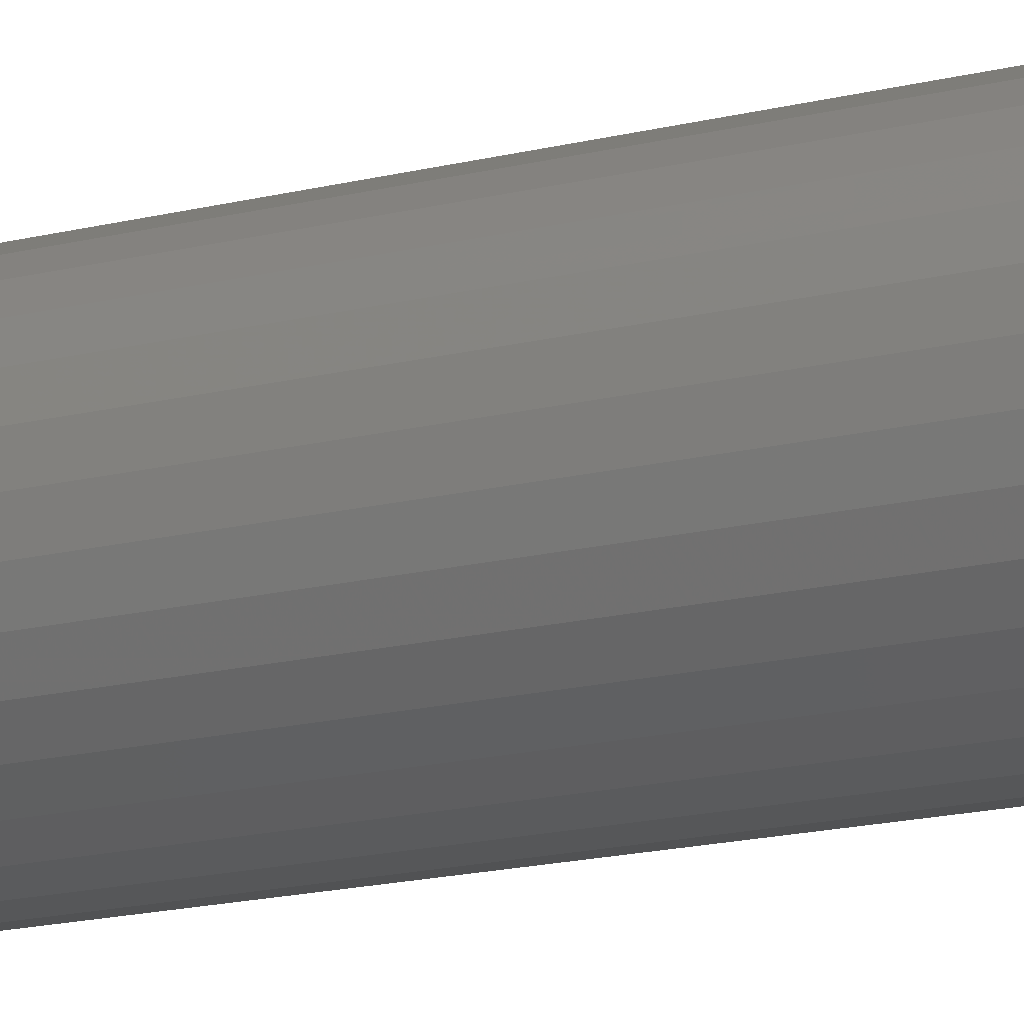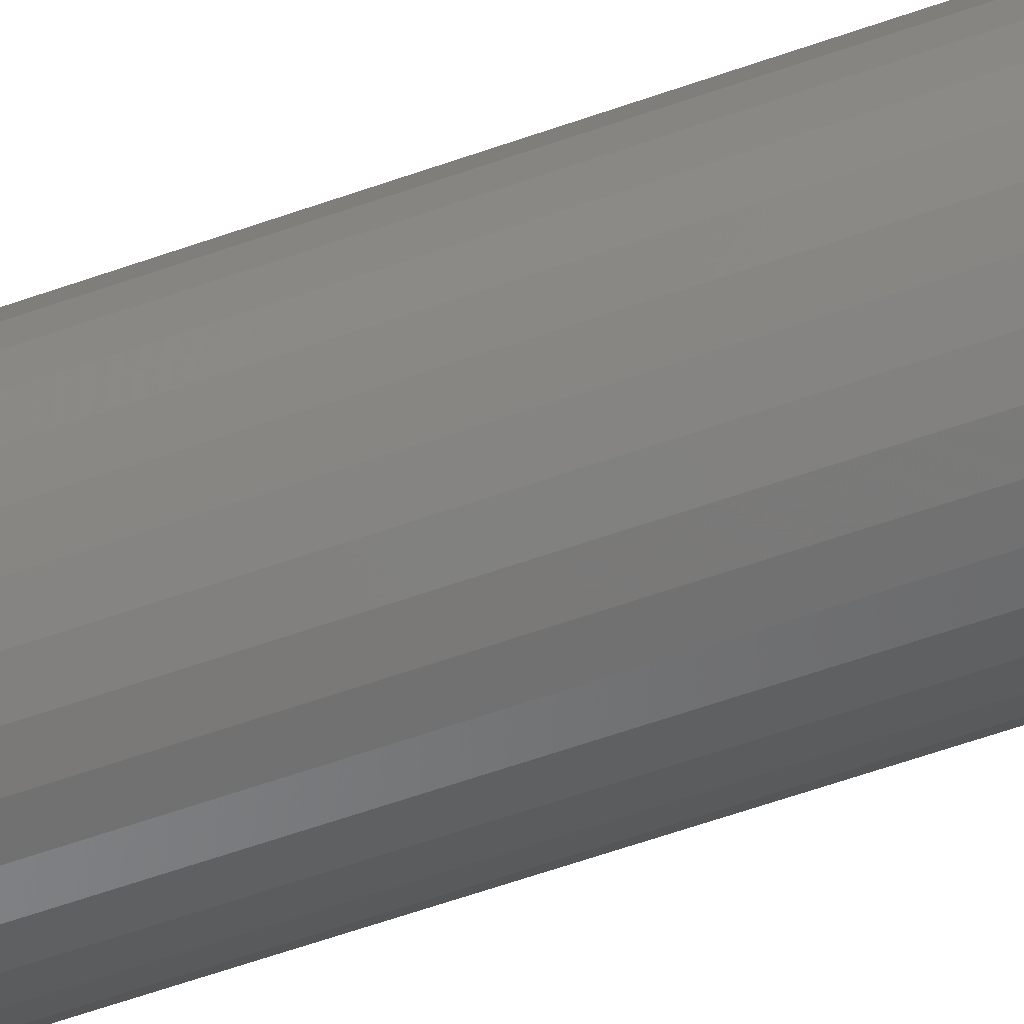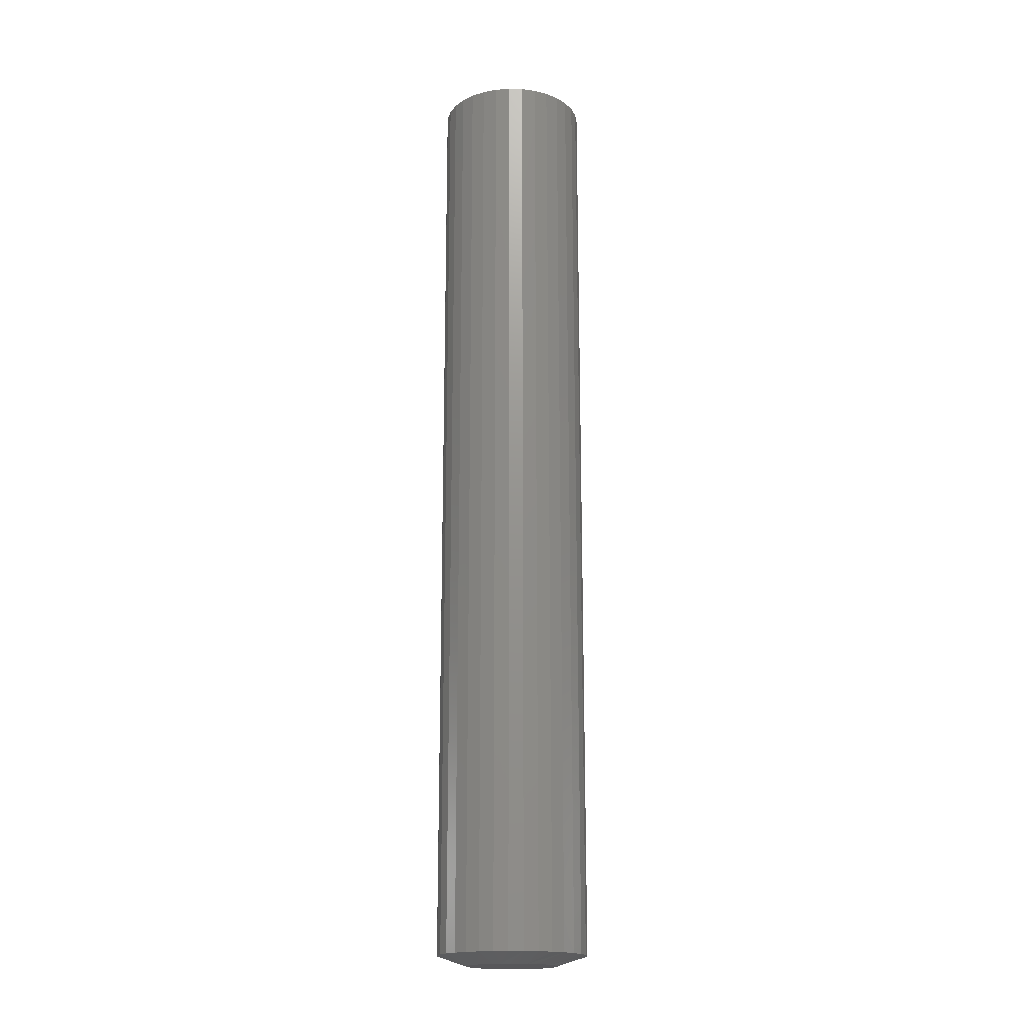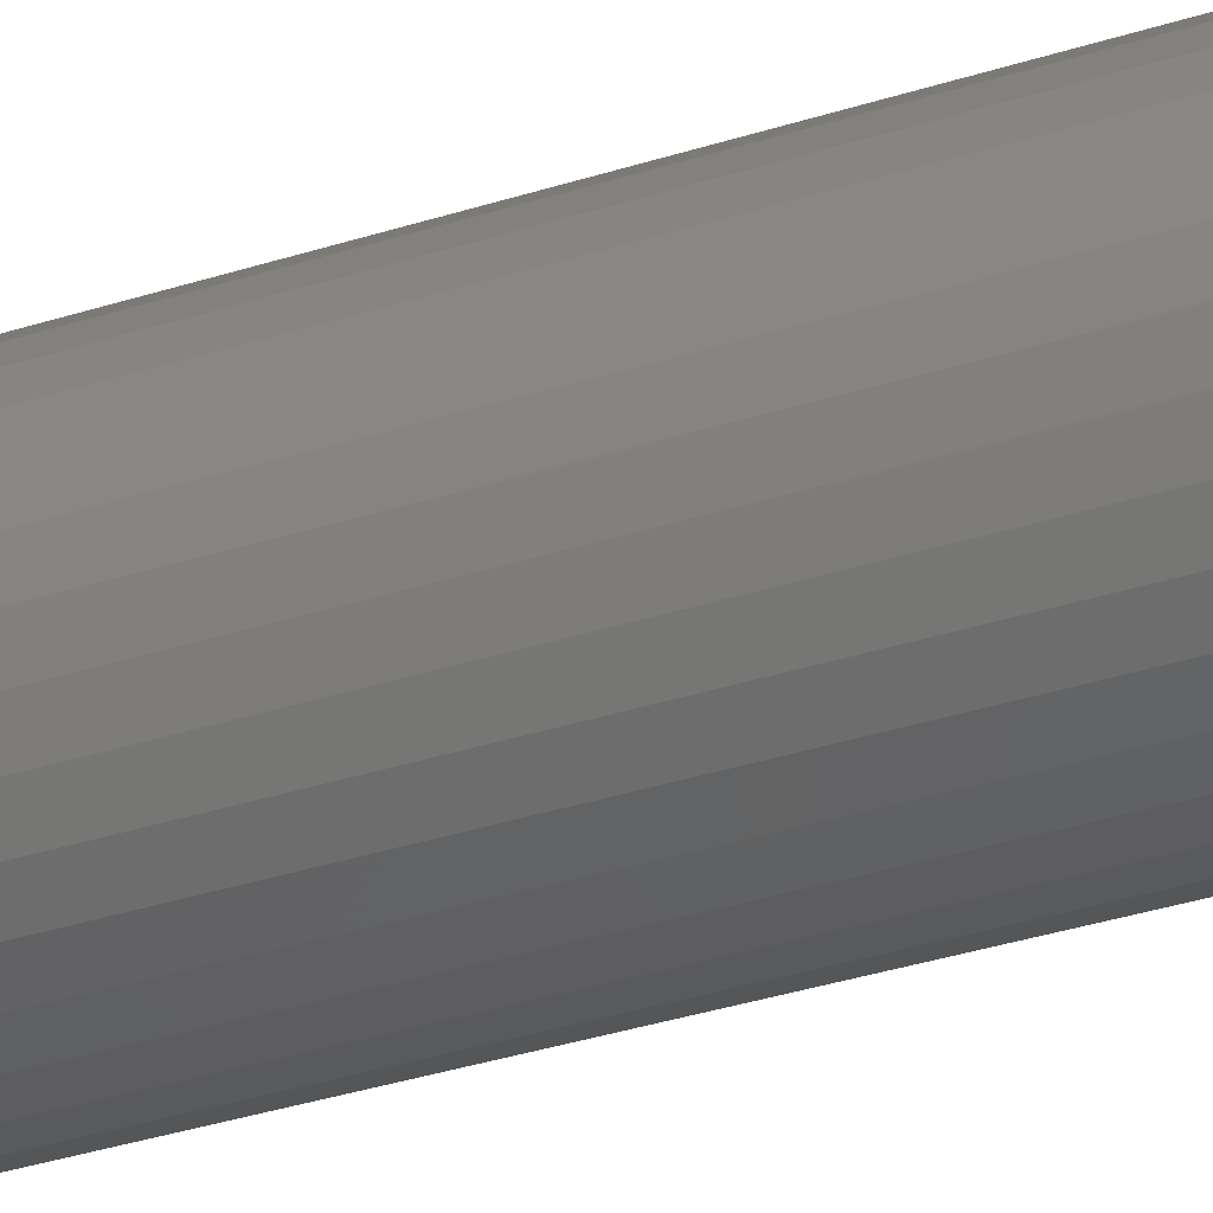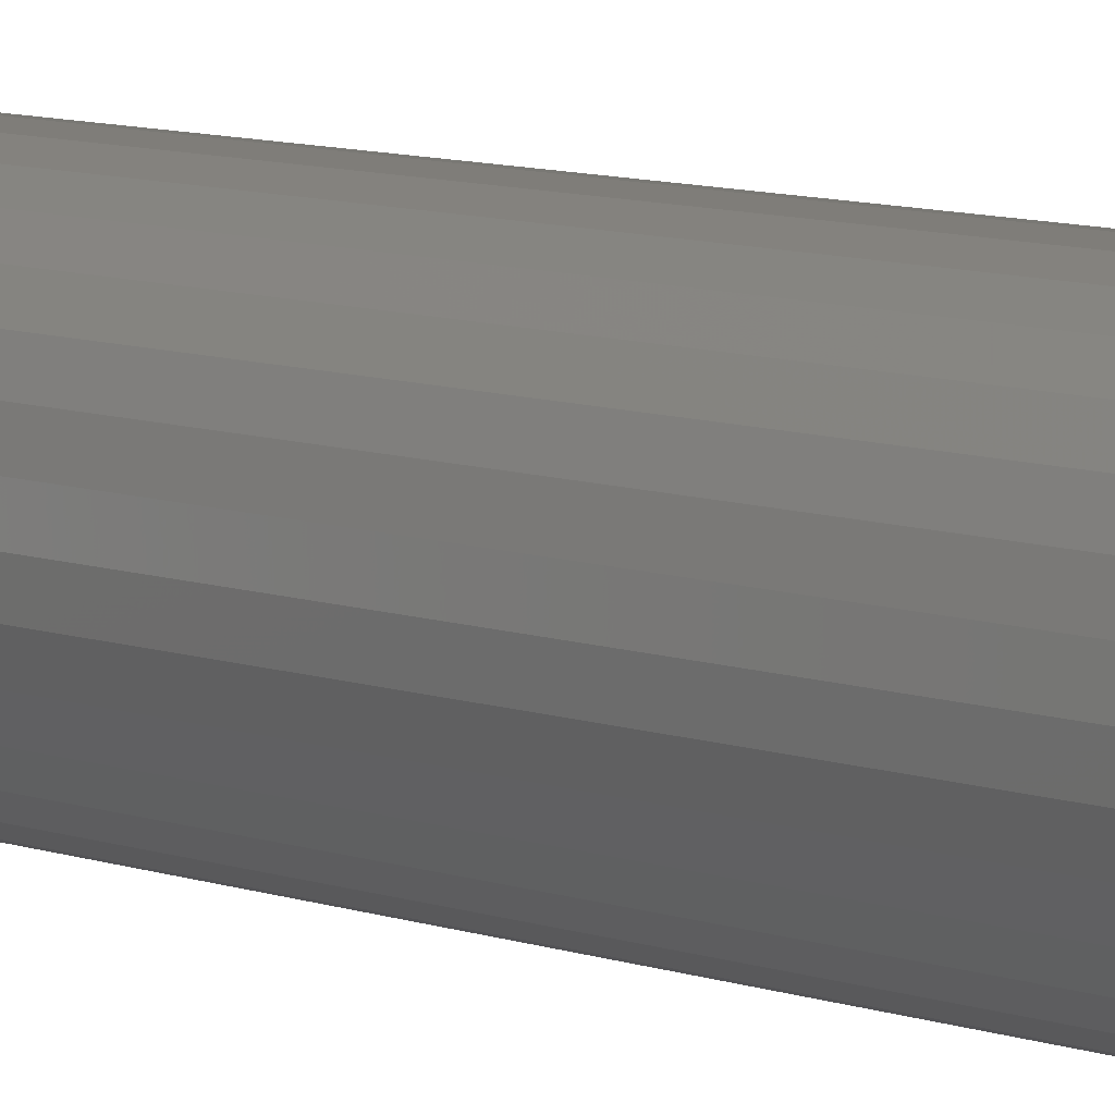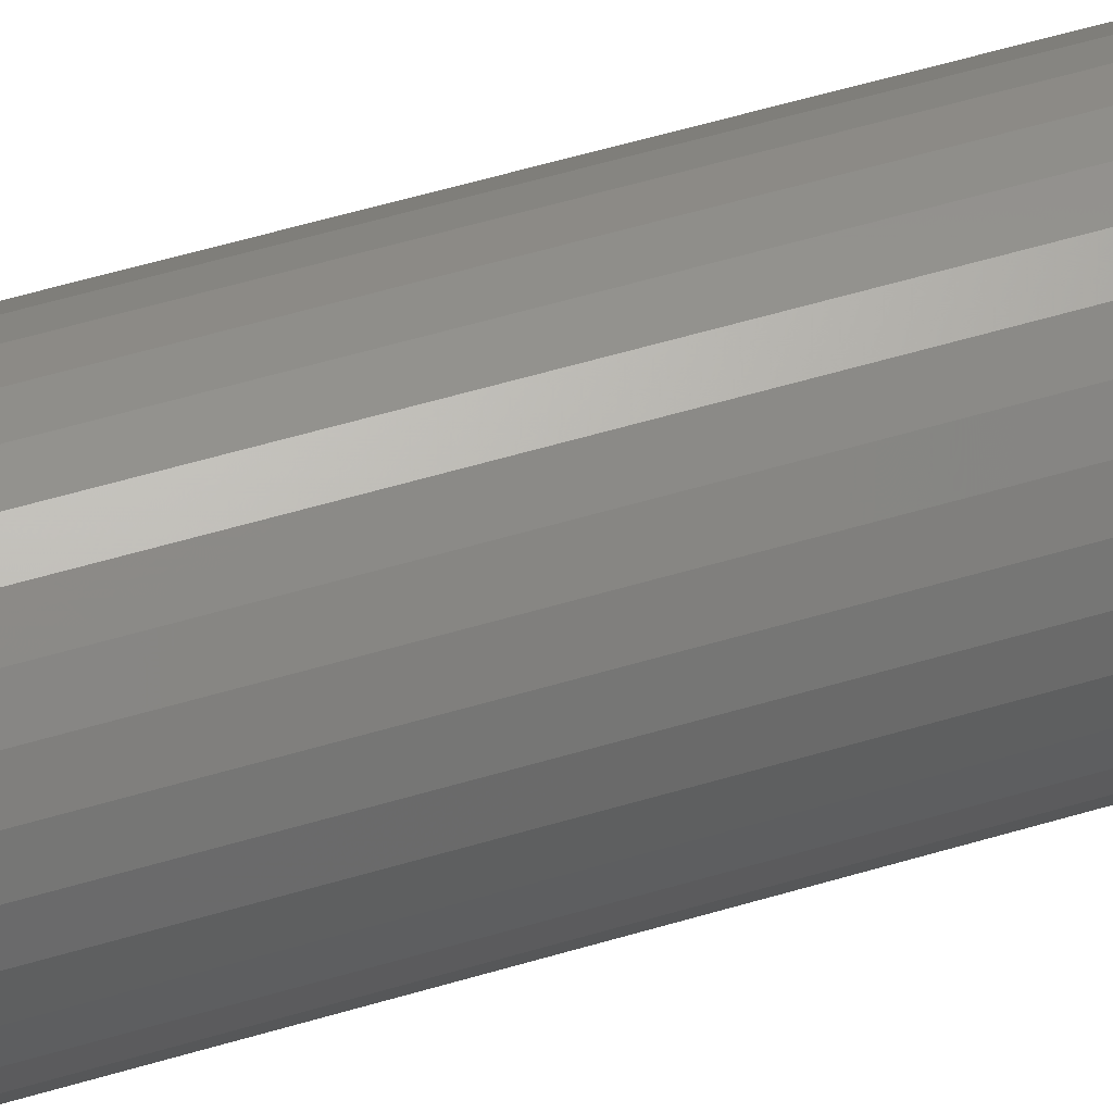
<metadata>
{"format":"stl","ext":"stl","renderer":"f3d","projection":"perspective","resolution":1024,"background":"white","views":[{"elev":-12.9,"azim":123.5,"up":"+Y"},{"elev":-57.9,"azim":110.4,"up":"+Y"},{"elev":-18.1,"azim":2.6,"up":"+Z"},{"elev":-28.0,"azim":117.7,"up":"+Y"},{"elev":7.7,"azim":137.8,"up":"+Y"},{"elev":50.2,"azim":-108.7,"up":"+Y"}]}
</metadata>
<code>
# stl→obj: 96 verts, 188 faces
v -0.01295 0.03305 0
v -0.006239 0.03509 0
v 0.0007401 0.03577 0
v 0.007719 0.03509 0
v 0.01443 0.03305 0
v -0.01913 0.02974 0
v 0.02061 0.02974 0
v -0.02456 0.0253 0
v 0.02604 0.0253 0
v -0.029 0.01987 0
v 0.03048 0.01987 0
v -0.03231 0.01369 0
v 0.03379 0.01369 0
v -0.03435 0.006979 0
v 0.03583 0.006979 0
v 0.03379 -0.01369 0
v -0.03231 -0.01369 0
v 0.03583 -0.006979 0
v -0.029 -0.01987 0
v 0.03048 -0.01987 0
v -0.02456 -0.0253 0
v 0.02604 -0.0253 0
v -0.01913 -0.02974 0
v 0.02061 -0.02974 0
v -0.01295 -0.03305 0
v 0.01443 -0.03305 0
v -0.006239 -0.03509 0
v 0.0007401 -0.03577 0
v 0.007719 -0.03509 0
v -0.03435 -0.006979 0
v -0.03503 1.944e-09 0
v 0.03651 -2.88e-17 0
v 0.05995 -1.45e-17 0.007812
v 0.05995 0 0.75
v 0.05881 -0.01155 0.007812
v 0.05881 -0.01155 0.75
v 0.05544 -0.02266 0.007812
v 0.05544 -0.02266 0.75
v 0.04997 -0.0329 0.007812
v 0.04997 -0.0329 0.75
v 0.04261 -0.04187 0.007812
v 0.04261 -0.04187 0.75
v 0.03364 -0.04923 0.007812
v 0.03364 -0.04923 0.75
v 0.0234 -0.0547 0.007812
v 0.0234 -0.0547 0.75
v 0.01229 -0.05807 0.007812
v 0.01229 -0.05807 0.75
v 0.0007401 -0.05921 0.007812
v 0.0007401 -0.05921 0.75
v -0.01081 -0.05807 0.007812
v -0.01081 -0.05807 0.75
v -0.02192 -0.0547 0.007812
v -0.02192 -0.0547 0.75
v -0.03216 -0.04923 0.007812
v -0.03216 -0.04923 0.75
v -0.04113 -0.04187 0.007812
v -0.04113 -0.04187 0.75
v -0.04849 -0.0329 0.007812
v -0.04849 -0.0329 0.75
v -0.05396 -0.02266 0.007812
v -0.05396 -0.02266 0.75
v -0.05733 -0.01155 0.007812
v -0.05733 -0.01155 0.75
v -0.05847 7.251e-18 0.007812
v -0.05847 7.251e-18 0.75
v -0.05733 0.01155 0.007812
v -0.05733 0.01155 0.75
v -0.05396 0.02266 0.007812
v -0.05396 0.02266 0.75
v -0.04849 0.0329 0.007812
v -0.04849 0.0329 0.75
v -0.04113 0.04187 0.007812
v -0.04113 0.04187 0.75
v -0.03216 0.04923 0.007812
v -0.03216 0.04923 0.75
v -0.02192 0.0547 0.007812
v -0.02192 0.0547 0.75
v -0.01081 0.05807 0.007812
v -0.01081 0.05807 0.75
v 0.0007401 0.05921 0.007812
v 0.0007401 0.05921 0.75
v 0.01229 0.05807 0.007812
v 0.01229 0.05807 0.75
v 0.0234 0.0547 0.007812
v 0.0234 0.0547 0.75
v 0.03364 0.04923 0.007812
v 0.03364 0.04923 0.75
v 0.04261 0.04187 0.007812
v 0.04261 0.04187 0.75
v 0.04997 0.0329 0.007812
v 0.04997 0.0329 0.75
v 0.05544 0.02266 0.007812
v 0.05544 0.02266 0.75
v 0.05881 0.01155 0.007812
v 0.05881 0.01155 0.75
f 1 2 3
f 1 3 4
f 5 1 4
f 6 1 5
f 7 6 5
f 8 6 7
f 9 8 7
f 10 8 9
f 11 10 9
f 12 10 11
f 13 12 11
f 14 12 13
f 15 14 13
f 16 17 18
f 19 17 16
f 20 19 16
f 21 19 20
f 22 21 20
f 23 21 22
f 24 23 22
f 25 23 24
f 26 25 24
f 27 25 26
f 28 27 26
f 29 28 26
f 17 30 18
f 18 30 31
f 18 31 32
f 32 31 14
f 32 14 15
f 33 34 35
f 35 34 36
f 35 36 37
f 37 36 38
f 37 38 39
f 39 38 40
f 39 40 41
f 41 40 42
f 41 42 43
f 43 42 44
f 43 44 45
f 45 44 46
f 45 46 47
f 47 46 48
f 47 48 49
f 49 48 50
f 49 50 51
f 51 50 52
f 51 52 53
f 53 52 54
f 53 54 55
f 55 54 56
f 55 56 57
f 57 56 58
f 57 58 59
f 59 58 60
f 59 60 61
f 61 60 62
f 61 62 63
f 63 62 64
f 63 64 65
f 65 64 66
f 65 66 67
f 67 66 68
f 67 68 69
f 69 68 70
f 69 70 71
f 71 70 72
f 71 72 73
f 73 72 74
f 73 74 75
f 75 74 76
f 75 76 77
f 77 76 78
f 77 78 79
f 79 78 80
f 79 80 81
f 81 80 82
f 81 82 83
f 83 82 84
f 83 84 85
f 85 84 86
f 85 86 87
f 87 86 88
f 87 88 89
f 89 88 90
f 89 90 91
f 91 90 92
f 91 92 93
f 93 92 94
f 93 94 95
f 95 94 96
f 95 96 33
f 33 96 34
f 9 85 87
f 9 87 89
f 89 91 9
f 9 91 11
f 11 91 13
f 15 13 91
f 4 79 81
f 4 81 83
f 83 85 4
f 4 85 5
f 5 85 7
f 85 9 7
f 1 73 75
f 1 75 77
f 77 79 1
f 1 79 2
f 2 79 3
f 79 4 3
f 10 67 69
f 10 69 71
f 71 73 10
f 10 73 8
f 8 73 6
f 73 1 6
f 65 67 10
f 65 10 12
f 65 12 14
f 65 14 31
f 32 15 91
f 32 91 93
f 32 93 95
f 32 95 33
f 21 53 55
f 21 55 57
f 57 59 21
f 21 59 19
f 19 59 17
f 30 17 59
f 27 47 49
f 27 49 51
f 51 53 27
f 27 53 25
f 25 53 23
f 53 21 23
f 26 41 43
f 26 43 45
f 45 47 26
f 26 47 29
f 29 47 28
f 47 27 28
f 20 35 37
f 20 37 39
f 39 41 20
f 20 41 22
f 22 41 24
f 41 26 24
f 33 35 20
f 33 20 16
f 33 16 18
f 33 18 32
f 31 30 59
f 31 59 61
f 31 61 63
f 31 63 65
f 80 84 82
f 84 80 78
f 84 78 86
f 86 78 76
f 86 76 88
f 88 76 74
f 88 74 90
f 90 74 72
f 90 72 92
f 92 72 70
f 92 70 94
f 38 60 40
f 40 60 58
f 40 58 42
f 42 58 56
f 42 56 44
f 44 56 54
f 44 54 46
f 46 54 52
f 46 52 48
f 48 52 50
f 94 70 96
f 96 70 68
f 96 68 34
f 34 68 66
f 34 66 36
f 36 66 64
f 36 64 38
f 38 64 62
f 38 62 60

</code>
